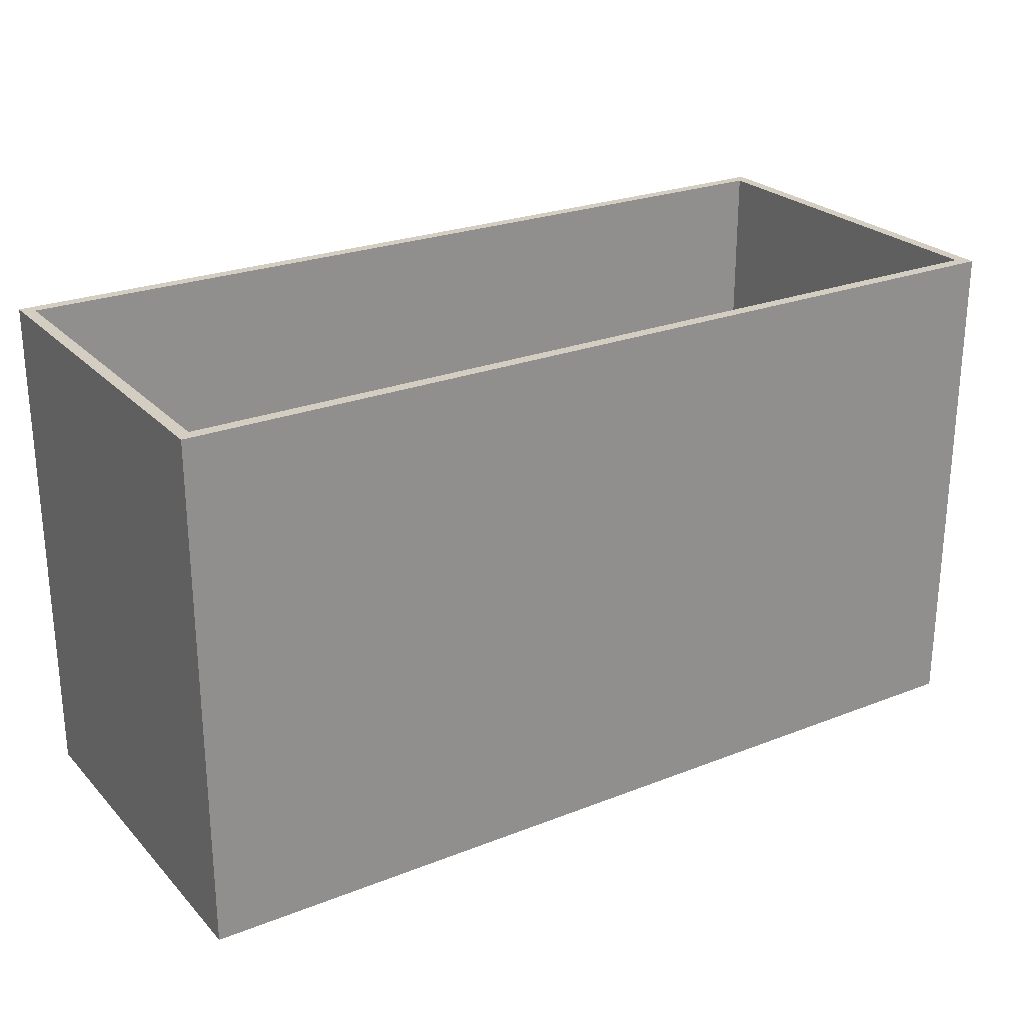
<metadata>
{"format":"obj","ext":"obj","renderer":"f3d","projection":"perspective","resolution":1024,"background":"white","views":[{"elev":25.0,"azim":-32.4,"up":"+Z"}]}
</metadata>
<code>
v -32.11 0 98.93
v 205 73.35 138.7
v -15.22 5 210
v 140.6 100.9 0
v -59.92 5 150
v -21.03 0 60.59
v -0.8117 5 37.76
v 14.46 5 178.4
v 180.6 155 34.63
v 189.6 0 20.12
v 93.77 0 189.6
v 95.78 160 156.2
v 68.19 5 159.9
v 66.8 0 135.7
v 52.1 59.56 10
v 140.2 155 183.2
v -68.56 22.3 0
v 177.7 75.88 0
v 110.6 155 30.24
v 107.6 59.29 10
v -17.07 5 182.1
v 13.22 0 184
v -18.27 5 98.52
v 7.324 0 125.4
v 162.3 160 175.2
v -160 0 137.7
v 141.2 160 184.4
v 178.3 160 90.48
v 176.1 129.8 0
v 43.22 155 210
v 210 160 37.36
v -137.5 0 29.27
v 205 102.4 138
v 205 98.36 189.7
v -155 56.57 149.1
v 54.64 31.98 0
v 23.06 0 21.82
v -134.7 160 22.27
v -66.25 160 95.76
v -160 135.3 103.9
v -120.1 155 58.8
v 170.3 5 210
v -121.6 155 33.32
v -155 66.67 175.7
v -155 53.35 51.53
v -155 25.35 37.06
v 68.88 39.69 10
v 30.03 5 45.78
v -107.3 160 0
v -10.61 155 122.8
v 90.94 5 179.8
v -155 96.52 40.31
v 205 65.6 36.83
v 210 160 167.3
v -160 112.7 0
v -128.5 5 10
v 168.7 160 210
v -84.9 85.44 0
v 178.3 0 133.2
v -29.63 0 174.8
v -137.8 27.83 10
v 33.7 36.41 10
v 7.854 0 48.6
v 167.1 5 151.2
v 162.7 5 181.7
v -23.86 155 210
v -160 123.9 136.2
v -31.39 0 28.65
v -47.52 92.5 0
v 39.62 5 77.57
v -121.2 0 0
v 137.1 121 10
v -82.54 160 138.3
v -84.92 160 71.33
v 66.1 155 160.4
v 135 40.37 10
v 27.08 155 134.8
v -93.93 155 121.2
v -3.708 160 210
v -60.25 74.45 10
v 210 96.32 85.93
v -122.6 155 191.2
v 210 30.46 0
v -160 85.43 59.04
v 67.57 155 43.42
v -155 131 41.71
v 176.6 0 84.74
v 205 133.6 43.61
v -160 36.68 145.3
v -155 155 60.47
v 124.5 44.39 0
v 210 133.6 31.24
v 205 36.46 43.17
v -88.15 155 48.5
v -160 49.88 173.2
v -160 137.1 24.75
v -102.7 160 175.8
v 7.88 0 154.4
v -160 123.2 65.26
v -134.3 137.6 0
v -160 62.16 83.02
v 168.9 5 79.21
v 169.3 155 169.3
v 205 5 100.8
v -42.35 160 176.1
v 129.1 155 88.83
v 205 155 184.1
v 175.3 0 0
v 210 114.8 59.82
v 141.7 160 0
v 168.7 0 210
v 37.65 0 82.01
v 109.7 0 210
v 210 132.2 131.1
v -122 155 121
v -89.69 155 184.4
v -18.11 160 147.2
v 205 125.9 168.1
v 104 31.23 0
v -118.5 160 210
v 67.71 0 67.36
v 108.1 69.37 0
v 92.87 155 139.9
v -155 97.43 179.6
v 138.8 135.5 0
v -9.322 160 178
v -155 41.66 117.6
v -18.08 126.9 0
v 114.8 160 95.03
v -46.01 0 141.7
v -126.7 30.98 0
v 139.3 0 143.1
v 117.6 155 210
v -155 39.48 79.38
v 79.74 5 83.4
v -87.06 5 92.29
v 205 155 116.7
v 104.3 0 139.2
v 210 129.3 93.54
v 3.256 52.73 0
v -133.8 160 182.4
v 14.46 23.81 0
v 37.66 155 175.8
v 205 5 210
v 64.62 155 75.53
v 21.24 117.4 10
v 70.28 126.7 0
v 158.6 155 101.9
v 43.46 0 173.5
v -155 5 58.75
v 7.228 160 74.66
v -57.69 0 210
v -155 76.52 70.22
v 135.9 155 48.82
v -127.4 5 37.12
v 169.4 5 115.5
v 205 81.44 169.6
v 183.4 155 106.1
v -4.628 5 69.55
v 156.2 5 10
v -160 102.5 31.11
v 210 71.65 107.4
v 5.988 160 0
v -160 80.36 181
v 47.45 0 43.47
v 158.7 155 210
v -105.5 155 210
v 28.25 160 210
v -160 0 0
v 81.64 160 79.63
v -155 155 177.1
v 137.6 0 71.05
v 182.7 155 82.09
v -155 5 10
v -69.56 160 177.6
v -24.14 31.86 0
v 205 155 58.01
v 171.9 155 133.7
v 75.03 155 210
v 210 69.3 59.94
v -53.23 0 65.76
v -155 90.91 210
v -155 76.08 10
v 205 91.61 10
v 205 67.42 210
v 210 0 37.32
v -15.36 83.52 10
v 206.8 139.6 210
v 9.988 89.52 0
v 131.3 160 210
v 205 80.62 104.9
v 205 115.5 78.69
v 27.76 80.18 10
v 210 78.66 140.3
v -141 0 188.1
v -124.4 62.88 10
v -160 98.73 210
v -155 117.5 114
v 146.5 64.2 0
v 66.76 5 210
v 177 160 31.92
v -51.58 160 148.9
v 173.7 160 61.44
v 78.58 0 33.02
v 128.5 5 32.9
v -65.87 0 103.8
v 210 93.52 210
v 66.01 0 210
v -155 110.7 76.49
v -58.01 5 108.2
v 210 31.92 46.31
v 106.6 5 10
v -47.03 5 210
v 72.74 160 138.7
v -78.37 155 87.3
v -160 80.77 0
v -74.55 155 152.1
v -96.09 155 10
v 37.44 0 210
v -19.65 93.36 0
v 210 102.8 159.7
v 128.7 155 137.5
v 145.5 160 32.52
v -58.8 0 170.1
v 210 54.93 28.87
v 15.8 5 110.5
v -9.958 155 49.94
v 210 41.21 126.9
v 210 36.41 85.52
v 210 76.44 171.9
v -110.9 5 176.9
v 210 160 136.3
v 81.77 92.75 0
v 26.9 160 175.8
v -160 115.8 173.2
v 139.5 0 210
v -134.6 157.4 210
v -5.549 41.51 10
v 77.47 77.57 10
v -59.98 5 10
v 106.9 5 210
v 205 155 210
v -28.37 155 10
v -155 5 210
v -155 155 210
v -160 160 0
v -90.39 0 74.07
v 99.13 0 68.29
v 26.38 5 210
v -125.2 0 210
v 179.2 43.52 0
v 89.42 0 0
v 83.34 160 188.9
v -108.1 160 41.73
v -119.7 5 74.06
v -142 2.401 210
v -160 34.38 32.04
v -114.3 155 88.26
v -49.25 0 0
v 62.16 155 119.6
v -160 67.69 28.81
v 205 72.77 68.54
v 17.55 5 10
v -101.4 0 111.3
v -127.3 160 85.89
v -155 5 96.87
v -157.6 24.49 210
v -155 109.3 10
v -96.03 0 210
v -11.52 0 210
v 205 5 139.7
v 163.3 155 66.93
v -34.25 155 86.71
v 101.7 5 103.9
v -155 155 10
v -81.48 107.7 10
v -16.99 0 132.2
v 12.09 155 210
v -80.67 160 0
v 113 160 26.88
v 60.21 5 110.8
v -50.21 155 49.46
v 85.81 155 10
v 205 5 10
v -160 53.98 56.61
v -39.17 42.81 10
v -44.66 115.4 10
v 9.709 155 10
v 100.3 160 210
v 187 160 180.7
v -49.7 5 74.7
v -73.23 0 34.74
v 5.639 155 90.38
v 210 160 0
v 144.4 160 149.3
v 123.7 82.81 10
v -95.17 5 10
v 44.76 155 10
v 210 160 68.85
v 46.74 160 70.97
v 157.5 0 173.2
v -160 0 210
v 28.91 160 29.58
v 210 160 210
v -160 84.24 140.9
v 91.83 5 139.9
v -160 160 210
v 205 100.7 42.83
v -87.75 5 139.3
v 210 125.9 210
v 210 0 210
v -6.534 0 0
v 57.24 160 210
v 3.364 0 92.8
v 189.3 0 181.8
v 210 0 0
v -38.91 160 0
v -82.26 5 46.68
v 112.9 160 130.3
v 177.7 5 30.68
v -43.09 160 116.1
v -160 91.77 99.08
v -160 23.19 185.6
v 210 103 119.8
v 205 155 10
v -160 0 62.55
v 48.27 92.43 0
v -63.66 124.6 0
v 205 39.39 169.2
v 34.67 59.17 0
v -155 155 139.3
v 210 0 66.34
v 210 72.22 0
v 164.2 73.1 10
v 147.5 30.09 0
v 205 155 91.63
v 167.3 109 10
v -122.6 128.4 10
v 102.5 160 0
v 205 155 149
v 182.9 155 210
v -155 130 170.8
v -127.3 75.54 0
v 61.03 160 170
v 40.91 160 140.6
v 53.13 160 0
v -102.2 0 140.9
v 111.7 160 58.26
v -155 5 135.1
v -61.06 160 36.47
v 210 93.7 30.08
v 45.17 5 143.8
v 97.02 108.4 10
v -41.62 160 210
v 74.12 0 103.3
v -108.7 160 110.9
v -89.47 5 210
v 210 160 106.7
v -42.88 155 176.6
v -160 160 121.4
v 94.19 35.42 10
v 63.91 5 10
v -160 0 109.2
v 139.3 155 10
v 210 0 103.6
v 111.6 0 102
v -125.3 160 146.4
v 72.77 60.64 0
v 80.02 30.76 0
v -160 27.75 81.87
v 10.57 160 141.4
v -160 160 79.18
v 100.3 155 66.31
v -4.168 155 168.7
v -120.6 94.37 10
v 182.4 100.2 0
v -116.2 0 172.5
v -124.3 155 10
v -126.7 5 210
v -160 160 169.1
v -130.7 5 148
v -120.6 5 113.3
v 210 124.2 177.3
v 107.2 115.6 0
v -37.26 5 167.3
v -43.37 5 40.86
v -155 33.36 163
v 129.6 5 166.7
v 205 5 59.23
v 205 124.5 119.4
v -129.8 0 94.05
v 94.33 155 107.8
v -155 155 98.71
v 159.7 157.7 210
v 72.51 5 46.25
v 205 50.94 10
v -64.73 155 10
v 27.24 126.4 0
v -108.1 118 0
v 59.3 115.6 10
v 50.22 5 181.7
v 133.4 0 0
v -59.9 155 120.5
v -114.3 0 45.93
v 167 155 10
v 210 52.68 164.7
v -93.72 46.05 0
v -83.09 160 210
v 154.4 160 112.9
v -107.3 35.75 10
v -160 160 47.89
v -35.73 160 70.61
v 144.5 160 74.53
v -36.96 155 147.2
v 175.2 5 55.29
v -25.85 64.18 0
v -25.92 5 130.1
v -9.096 160 107.4
v 46.05 0 0
v 113.3 135.5 10
v 70.89 160 39.23
v -58.29 56.64 0
v -11.54 124 10
v 210 0 130.4
v -160 0 164.9
v 125.2 0 171.4
v 29.85 155 57.52
v 146.9 5 52.72
v 37.41 155 95.93
v 178.5 160 138.3
v 107.9 5 63.58
v 132.3 5 128.7
v 71.2 160 108.4
v -93.46 0 0
v -155 83.2 138.4
v -75.93 0 139
v -155 66.83 210
v 116.1 160 174.3
v -22.24 5 10
v 148.8 0 107.3
v 173.7 160 0
v -116.7 155 155.7
v -155 5 180.2
v -155 77.93 101.3
v 210 0 158.4
v -155 116.7 143
v -74.62 38.74 10
v -73.03 5 181.6
v 36.36 0 124.2
v 205 5 177.4
v 81.3 0 168.4
v 210 47.65 210
v 205 37.9 88.37
v -160 51.89 210
v 140.9 5 210
v 117.6 0 35.11
v 210 116.2 0
v 205 40.11 124.8
v 102.9 155 174.7
v 164.4 0 41.1
v -160 45.95 0
v -160 49.68 112.8
v -15.33 160 35.76
v 136.7 5 90.82
v -84.72 0 176.2
v -155 44.51 10
v -160 0 31.17
v 205 124.7 10
v 205 29.89 210
v -155 41.85 210
v 210 26.48 175.3
v -63.58 155 210
v -155 130.9 210
v 173.7 34.79 10
v 205 121.2 210
v -160 133.5 210
v -129.5 0 135
v 29.13 160 105.2
v 1.994 5 148.8
v -93.46 70.41 10
f 206 181 1
f 314 1 6
f 157 2 329
f 21 3 8
f 199 4 18
f 249 401 8
f 10 186 460
f 10 460 108
f 208 11 113
f 12 438 319
f 319 214 12
f 401 13 352
f 138 14 355
f 295 430 409
f 470 437 454
f 470 44 437
f 28 299 203
f 201 203 31
f 169 32 467
f 415 102 389
f 320 415 389
f 193 62 15
f 252 36 369
f 133 459 16
f 259 17 176
f 291 210 23
f 376 18 4
f 333 18 376
f 128 189 220
f 416 220 189
f 364 19 283
f 396 53 184
f 53 396 93
f 219 270 22
f 98 22 60
f 290 25 57
f 363 477 26
f 27 25 295
f 358 299 28
f 278 30 168
f 278 143 30
f 118 390 33
f 205 212 431
f 191 33 390
f 182 124 473
f 384 4 122
f 34 118 157
f 127 35 387
f 246 38 49
f 58 422 407
f 434 407 17
f 412 39 321
f 67 360 40
f 42 111 144
f 65 42 450
f 159 70 48
f 395 48 70
f 55 246 100
f 49 100 246
f 165 112 63
f 314 63 112
f 293 50 273
f 293 77 50
f 345 214 433
f 432 306 388
f 177 336 173
f 148 173 158
f 216 55 343
f 96 55 161
f 353 283 400
f 83 333 225
f 180 225 351
f 312 37 63
f 406 194 230
f 152 270 213
f 294 31 92
f 130 60 224
f 211 186 83
f 131 343 407
f 221 383 207
f 232 54 114
f 372 99 40
f 218 338 276
f 378 338 218
f 301 59 315
f 242 304 341
f 473 245 476
f 258 90 41
f 57 304 290
f 235 476 380
f 330 36 142
f 68 6 181
f 189 398 327
f 140 189 330
f 429 260 77
f 284 160 320
f 369 36 368
f 62 238 263
f 373 392 145
f 312 63 68
f 190 57 27
f 280 421 348
f 388 65 64
f 472 359 66
f 314 6 63
f 400 146 193
f 165 63 37
f 406 230 452
f 400 193 239
f 89 95 305
f 305 164 235
f 244 443 470
f 470 387 44
f 328 69 58
f 236 426 301
f 443 349 387
f 382 349 381
f 268 183 375
f 17 407 422
f 410 196 61
f 169 71 32
f 281 226 352
f 49 399 100
f 345 344 214
f 45 46 466
f 71 434 404
f 436 206 130
f 247 206 264
f 153 45 52
f 353 72 420
f 183 52 45
f 253 289 438
f 361 76 20
f 154 272 106
f 243 288 227
f 288 243 423
f 350 74 412
f 297 155 318
f 174 155 56
f 160 474 76
f 361 20 239
f 115 258 78
f 282 215 94
f 403 78 215
f 442 78 217
f 168 79 278
f 126 79 234
f 178 148 158
f 336 158 173
f 417 210 5
f 377 250 195
f 287 80 187
f 324 162 81
f 83 251 333
f 83 225 211
f 361 212 76
f 84 101 322
f 288 298 427
f 52 268 86
f 275 90 86
f 302 323 425
f 440 87 59
f 365 424 59
f 480 80 276
f 325 88 177
f 365 228 424
f 325 468 88
f 336 390 137
f 315 111 301
f 445 315 59
f 391 247 264
f 436 264 206
f 86 90 209
f 258 41 94
f 402 335 108
f 119 122 91
f 270 60 22
f 31 299 92
f 109 92 299
f 218 94 43
f 229 162 228
f 81 162 180
f 462 89 305
f 252 369 119
f 95 323 454
f 263 238 439
f 62 193 238
f 284 389 93
f 216 161 55
f 262 93 453
f 411 96 99
f 367 97 73
f 97 367 141
f 101 370 462
f 101 462 322
f 178 103 222
f 377 195 425
f 107 103 340
f 400 239 353
f 271 104 156
f 453 104 458
f 173 272 177
f 477 347 377
f 105 202 175
f 139 324 81
f 340 118 107
f 316 108 83
f 316 10 108
f 457 92 351
f 139 109 299
f 56 155 297
f 375 276 338
f 61 56 410
f 276 375 480
f 348 170 129
f 300 170 421
f 223 110 280
f 236 111 455
f 111 236 301
f 321 418 412
f 408 175 97
f 356 39 74
f 354 175 408
f 121 355 112
f 336 137 158
f 449 112 355
f 143 374 77
f 200 208 241
f 138 426 451
f 217 116 442
f 167 116 472
f 344 253 12
f 258 94 215
f 202 117 321
f 126 117 105
f 321 39 73
f 408 120 167
f 121 112 165
f 303 163 463
f 143 75 179
f 373 106 392
f 444 127 134
f 458 329 2
f 322 305 67
f 44 35 435
f 302 195 250
f 127 435 35
f 134 153 444
f 343 399 58
f 328 58 399
f 191 2 33
f 278 374 143
f 71 131 434
f 462 305 322
f 144 469 450
f 134 150 46
f 219 22 149
f 310 207 383
f 1 314 277
f 110 125 339
f 397 287 243
f 450 64 65
f 121 165 204
f 211 229 332
f 354 66 79
f 319 409 129
f 373 154 106
f 185 207 475
f 366 248 172
f 152 269 465
f 174 56 61
f 346 147 398
f 280 339 421
f 175 73 97
f 281 135 70
f 391 264 477
f 164 95 454
f 208 219 149
f 380 67 235
f 302 425 195
f 49 254 279
f 64 432 388
f 108 460 402
f 350 279 254
f 245 237 307
f 241 113 455
f 346 398 163
f 337 405 72
f 132 301 426
f 348 421 170
f 417 23 210
f 217 359 116
f 364 154 19
f 161 84 99
f 282 94 397
f 258 115 393
f 190 438 289
f 235 164 197
f 279 399 49
f 77 260 75
f 179 313 30
f 85 373 145
f 410 480 196
f 406 471 228
f 26 425 89
f 446 198 331
f 324 139 114
f 44 435 124
f 380 360 67
f 418 321 117
f 67 40 322
f 182 197 437
f 362 62 263
f 312 142 419
f 429 145 260
f 375 196 480
f 468 184 308
f 385 21 479
f 385 479 417
f 468 337 184
f 459 179 75
f 184 337 334
f 272 154 9
f 372 40 360
f 142 176 140
f 309 5 210
f 448 309 231
f 125 384 339
f 187 193 146
f 451 149 14
f 349 266 127
f 292 181 247
f 447 240 286
f 207 185 452
f 11 451 426
f 333 457 351
f 181 6 1
f 369 368 119
f 331 342 446
f 476 235 197
f 416 140 176
f 366 172 440
f 328 128 69
f 428 205 431
f 274 281 306
f 334 296 76
f 202 321 73
f 255 155 150
f 332 87 460
f 72 296 337
f 174 150 155
f 197 473 476
f 317 163 128
f 291 386 318
f 242 188 304
f 364 72 405
f 112 449 314
f 333 376 457
f 435 446 124
f 169 461 131
f 271 458 104
f 3 270 249
f 342 124 446
f 422 176 17
f 272 9 177
f 441 29 125
f 168 234 79
f 416 69 220
f 54 304 383
f 401 51 13
f 55 96 246
f 411 246 96
f 283 19 85
f 366 355 248
f 343 131 461
f 152 357 269
f 229 228 365
f 232 430 54
f 455 111 42
f 153 209 444
f 266 382 255
f 389 102 104
f 13 51 306
f 332 229 365
f 186 211 332
f 185 157 329
f 145 429 427
f 51 241 388
f 355 14 449
f 371 234 345
f 260 392 123
f 444 209 198
f 141 120 97
f 354 126 105
f 72 353 296
f 362 47 62
f 284 320 389
f 32 404 326
f 354 408 472
f 232 358 430
f 233 122 368
f 278 66 374
f 21 385 213
f 23 417 226
f 172 456 460
f 274 306 432
f 113 11 426
f 259 68 292
f 284 396 474
f 372 265 411
f 7 48 263
f 107 341 103
f 384 122 233
f 384 233 147
f 13 306 352
f 141 367 380
f 174 46 150
f 346 421 339
f 271 64 450
f 160 205 428
f 137 390 340
f 99 322 40
f 371 418 117
f 44 387 35
f 427 227 288
f 275 43 90
f 120 141 307
f 244 302 256
f 373 19 154
f 375 338 268
f 403 215 273
f 267 470 454
f 232 114 358
f 166 103 341
f 331 115 442
f 241 51 200
f 416 189 140
f 246 411 38
f 90 393 209
f 138 366 132
f 266 349 382
f 294 92 457
f 216 261 161
f 58 407 343
f 38 411 254
f 479 8 352
f 287 187 423
f 283 85 298
f 317 350 463
f 382 309 136
f 134 46 45
f 360 265 372
f 473 197 182
f 95 89 323
f 282 227 273
f 225 180 211
f 340 390 118
f 372 411 99
f 242 107 475
f 437 44 182
f 312 176 142
f 200 249 219
f 255 136 318
f 293 273 227
f 311 471 452
f 443 381 349
f 296 20 76
f 364 405 154
f 401 352 8
f 12 214 344
f 245 473 171
f 302 454 323
f 27 438 190
f 188 475 310
f 242 341 107
f 251 335 199
f 120 307 237
f 201 31 441
f 237 167 120
f 85 145 427
f 209 52 86
f 423 146 288
f 2 157 33
f 201 441 223
f 443 231 381
f 439 386 7
f 230 194 221
f 264 347 477
f 169 257 461
f 177 192 336
f 139 81 109
f 229 180 162
f 346 303 421
f 362 361 47
f 409 28 413
f 340 178 137
f 88 192 177
f 327 330 189
f 378 218 43
f 240 318 386
f 406 228 194
f 342 171 473
f 262 53 93
f 70 226 281
f 336 192 390
f 333 251 18
f 103 16 222
f 244 379 443
f 344 345 234
f 294 441 31
f 332 365 87
f 387 470 443
f 240 447 297
f 263 48 362
f 27 57 25
f 431 212 395
f 348 223 280
f 466 61 196
f 43 41 90
f 379 244 256
f 80 480 447
f 339 280 110
f 330 368 36
f 472 408 167
f 227 427 293
f 178 222 148
f 213 270 3
f 199 122 4
f 284 93 396
f 402 456 252
f 244 267 302
f 335 402 91
f 199 91 122
f 289 253 313
f 201 223 203
f 275 378 43
f 269 357 250
f 346 339 147
f 160 212 205
f 69 416 422
f 454 437 197
f 307 380 476
f 293 427 429
f 174 466 46
f 138 451 14
f 405 9 154
f 185 34 157
f 385 417 5
f 206 247 181
f 147 327 398
f 174 61 466
f 433 300 478
f 262 308 53
f 354 105 175
f 457 29 294
f 344 234 313
f 311 445 471
f 236 455 113
f 275 338 378
f 317 279 350
f 98 149 22
f 269 250 377
f 366 138 355
f 354 79 126
f 326 404 391
f 209 153 52
f 278 79 66
f 206 1 130
f 350 254 74
f 101 84 285
f 259 176 312
f 55 100 399
f 311 315 445
f 291 136 210
f 129 433 319
f 331 442 171
f 127 387 349
f 310 304 188
f 325 405 468
f 325 9 405
f 170 300 433
f 275 86 268
f 277 130 1
f 464 432 156
f 298 400 283
f 208 200 219
f 412 74 39
f 356 73 39
f 255 318 155
f 346 163 303
f 380 367 360
f 266 255 150
f 471 445 228
f 123 459 75
f 434 259 292
f 467 326 257
f 68 63 6
f 247 404 292
f 309 210 136
f 416 176 422
f 463 151 303
f 428 464 102
f 308 184 53
f 439 286 240
f 118 33 157
f 149 98 449
f 26 477 425
f 44 124 182
f 202 105 117
f 185 475 34
f 43 94 41
f 268 52 183
f 273 50 403
f 279 328 399
f 373 85 19
f 245 171 82
f 461 216 343
f 239 15 47
f 313 168 30
f 226 159 23
f 317 328 279
f 365 59 87
f 199 335 91
f 431 395 135
f 242 475 188
f 281 352 306
f 307 141 380
f 408 97 120
f 326 370 257
f 436 130 224
f 479 226 417
f 360 356 265
f 129 413 348
f 191 192 262
f 385 448 213
f 158 137 178
f 342 473 124
f 252 456 204
f 428 431 464
f 419 142 36
f 233 327 147
f 440 59 132
f 357 213 448
f 199 18 251
f 410 297 447
f 478 300 151
f 213 357 152
f 159 48 7
f 110 223 441
f 441 125 110
f 328 317 128
f 290 54 430
f 414 403 50
f 178 340 103
f 364 420 72
f 334 337 296
f 359 374 66
f 448 231 357
f 263 439 7
f 384 147 339
f 359 414 374
f 191 390 192
f 123 75 260
f 450 329 271
f 334 76 474
f 50 374 414
f 319 433 214
f 32 71 404
f 295 25 430
f 284 474 160
f 326 391 363
f 310 383 304
f 190 394 57
f 406 452 471
f 443 379 231
f 144 311 469
f 269 377 465
f 285 257 370
f 179 459 133
f 465 377 347
f 297 318 240
f 409 430 358
f 428 102 415
f 229 211 180
f 329 450 469
f 333 351 225
f 394 190 166
f 73 356 367
f 386 291 159
f 275 268 338
f 180 351 109
f 202 73 175
f 413 129 409
f 395 70 135
f 449 14 149
f 397 218 276
f 51 388 306
f 324 114 221
f 198 209 393
f 144 450 42
f 104 453 389
f 184 334 396
f 398 128 163
f 156 104 102
f 394 341 57
f 133 289 179
f 21 8 479
f 424 228 445
f 85 427 298
f 118 475 107
f 126 371 117
f 276 287 397
f 402 460 456
f 364 283 420
f 208 451 11
f 207 230 221
f 165 37 419
f 379 250 357
f 459 222 16
f 298 288 146
f 289 133 190
f 297 410 56
f 425 323 89
f 254 411 265
f 161 99 96
f 126 234 371
f 454 197 164
f 218 397 94
f 412 463 350
f 376 29 457
f 3 21 213
f 285 261 257
f 307 476 245
f 463 412 151
f 308 262 192
f 219 249 270
f 295 438 27
f 167 237 245
f 169 131 71
f 239 47 361
f 74 265 356
f 28 203 413
f 383 114 54
f 414 359 217
f 235 67 305
f 287 423 243
f 358 114 139
f 397 243 282
f 320 160 428
f 116 82 442
f 383 221 114
f 324 194 162
f 57 341 304
f 409 319 295
f 327 368 330
f 113 241 208
f 191 458 2
f 146 423 187
f 292 404 434
f 259 434 17
f 286 187 80
f 468 308 88
f 446 435 198
f 316 83 186
f 312 419 37
f 38 254 49
f 345 433 478
f 385 5 448
f 248 121 204
f 222 392 106
f 455 388 241
f 459 123 222
f 160 76 212
f 322 99 84
f 264 436 347
f 401 200 51
f 341 394 166
f 146 400 298
f 465 347 436
f 66 354 472
f 363 391 477
f 166 133 16
f 193 15 239
f 377 425 477
f 324 221 194
f 363 89 462
f 233 368 327
f 432 64 156
f 331 393 115
f 461 261 216
f 434 131 407
f 168 313 234
f 251 108 335
f 469 452 185
f 301 132 59
f 311 111 315
f 223 348 413
f 299 31 203
f 227 282 243
f 419 252 204
f 164 305 95
f 170 433 129
f 413 203 223
f 252 419 36
f 363 370 326
f 187 238 193
f 358 139 299
f 252 119 402
f 228 162 194
f 125 29 4
f 300 303 151
f 119 91 402
f 238 187 286
f 254 265 74
f 84 161 261
f 465 436 224
f 454 302 267
f 389 453 93
f 171 442 82
f 266 150 134
f 452 469 311
f 166 190 133
f 207 310 475
f 98 277 24
f 204 165 419
f 248 204 456
f 384 125 4
f 251 83 108
f 312 68 259
f 376 4 29
f 444 198 435
f 286 439 238
f 370 101 285
f 382 381 309
f 424 445 59
f 439 240 386
f 159 7 386
f 467 32 326
f 226 70 159
f 466 183 45
f 458 271 329
f 300 421 303
f 183 466 196
f 357 231 379
f 98 24 449
f 296 239 20
f 410 447 480
f 353 420 283
f 314 449 24
f 132 426 138
f 207 452 230
f 80 447 286
f 440 172 87
f 143 77 75
f 166 16 103
f 395 362 48
f 293 429 77
f 169 467 257
f 181 292 68
f 224 60 152
f 362 212 361
f 60 277 98
f 472 116 359
f 42 65 455
f 215 78 258
f 451 208 149
f 236 113 426
f 368 122 119
f 331 171 342
f 453 191 262
f 409 358 28
f 314 24 277
f 388 455 65
f 106 272 148
f 478 151 418
f 320 428 415
f 270 152 60
f 311 144 111
f 316 186 10
f 58 69 422
f 54 290 304
f 192 88 308
f 418 151 412
f 248 456 172
f 363 26 89
f 109 351 92
f 441 294 29
f 15 62 47
f 458 191 453
f 245 82 167
f 392 222 123
f 116 167 82
f 398 189 128
f 30 143 179
f 23 159 291
f 172 460 87
f 186 332 460
f 156 102 464
f 196 375 183
f 399 343 55
f 363 462 370
f 465 224 152
f 438 12 253
f 392 260 145
f 438 295 319
f 231 309 381
f 239 296 353
f 337 468 405
f 50 77 374
f 244 470 267
f 5 309 448
f 474 396 334
f 469 185 329
f 249 8 3
f 403 217 78
f 78 442 115
f 371 478 418
f 217 403 414
f 266 134 127
f 106 148 222
f 282 273 215
f 444 435 127
f 393 331 198
f 153 134 45
f 247 391 404
f 163 317 463
f 475 118 34
f 371 345 478
f 130 277 60
f 261 285 84
f 271 156 64
f 479 352 226
f 249 200 401
f 287 276 80
f 344 313 253
f 360 367 356
f 250 256 302
f 291 318 136
f 90 258 393
f 274 432 464
f 248 355 121
f 173 148 272
f 142 140 330
f 180 109 81
f 440 132 366
f 325 177 9
f 128 220 69
f 382 136 255
f 274 464 431
f 256 250 379
f 431 135 274
f 290 430 25
f 362 395 212
f 281 274 135
f 461 257 261
f 313 179 289

</code>
